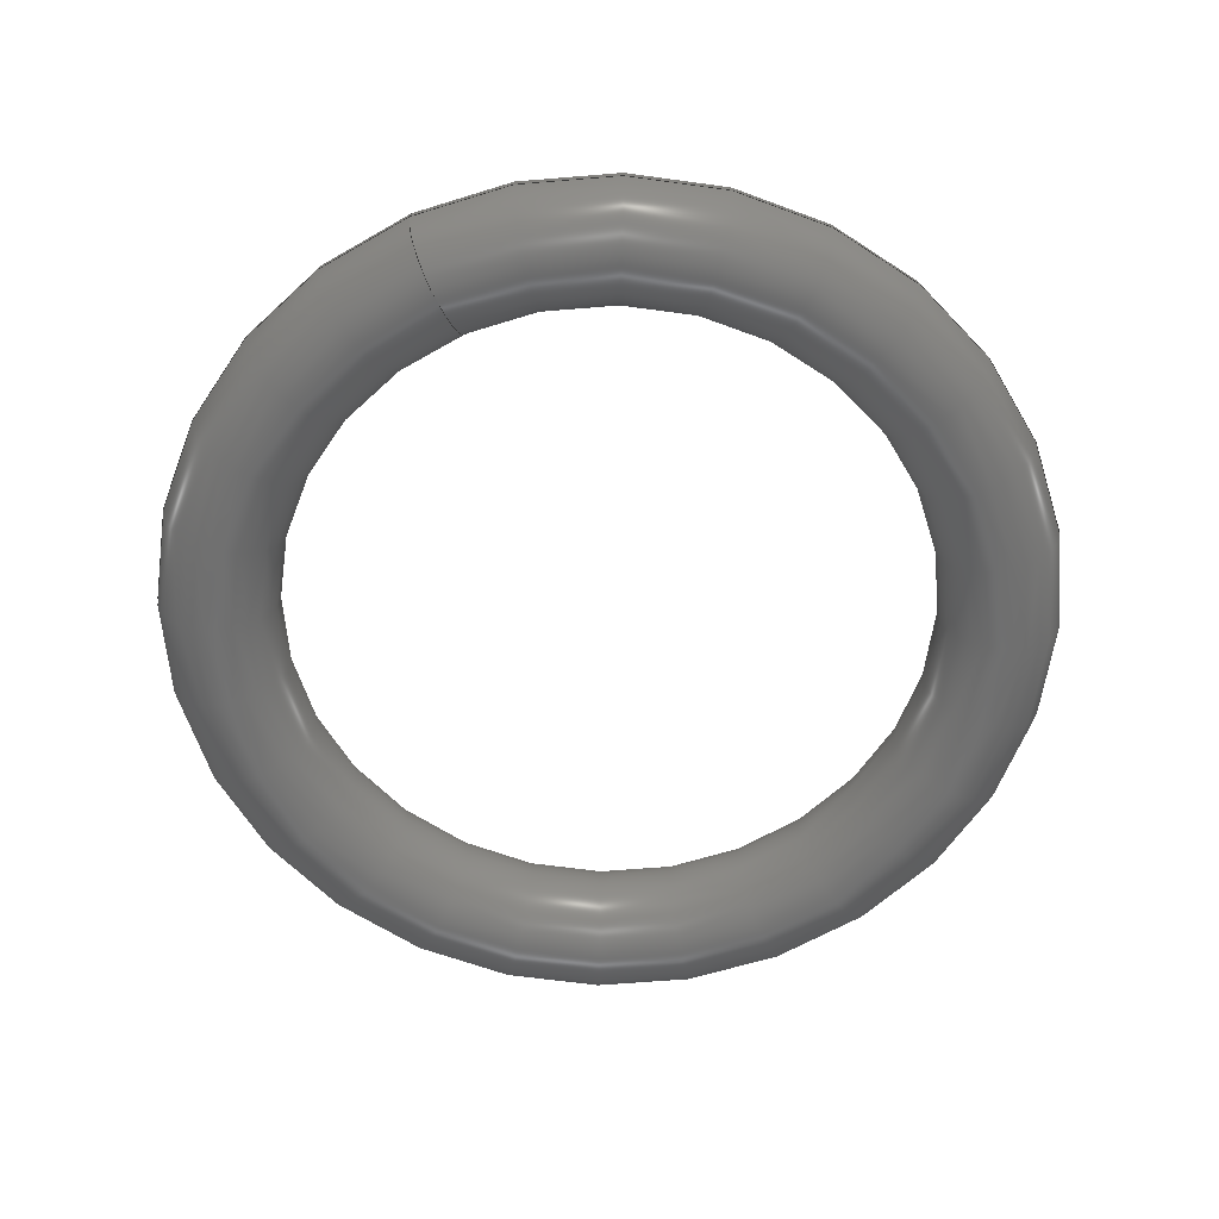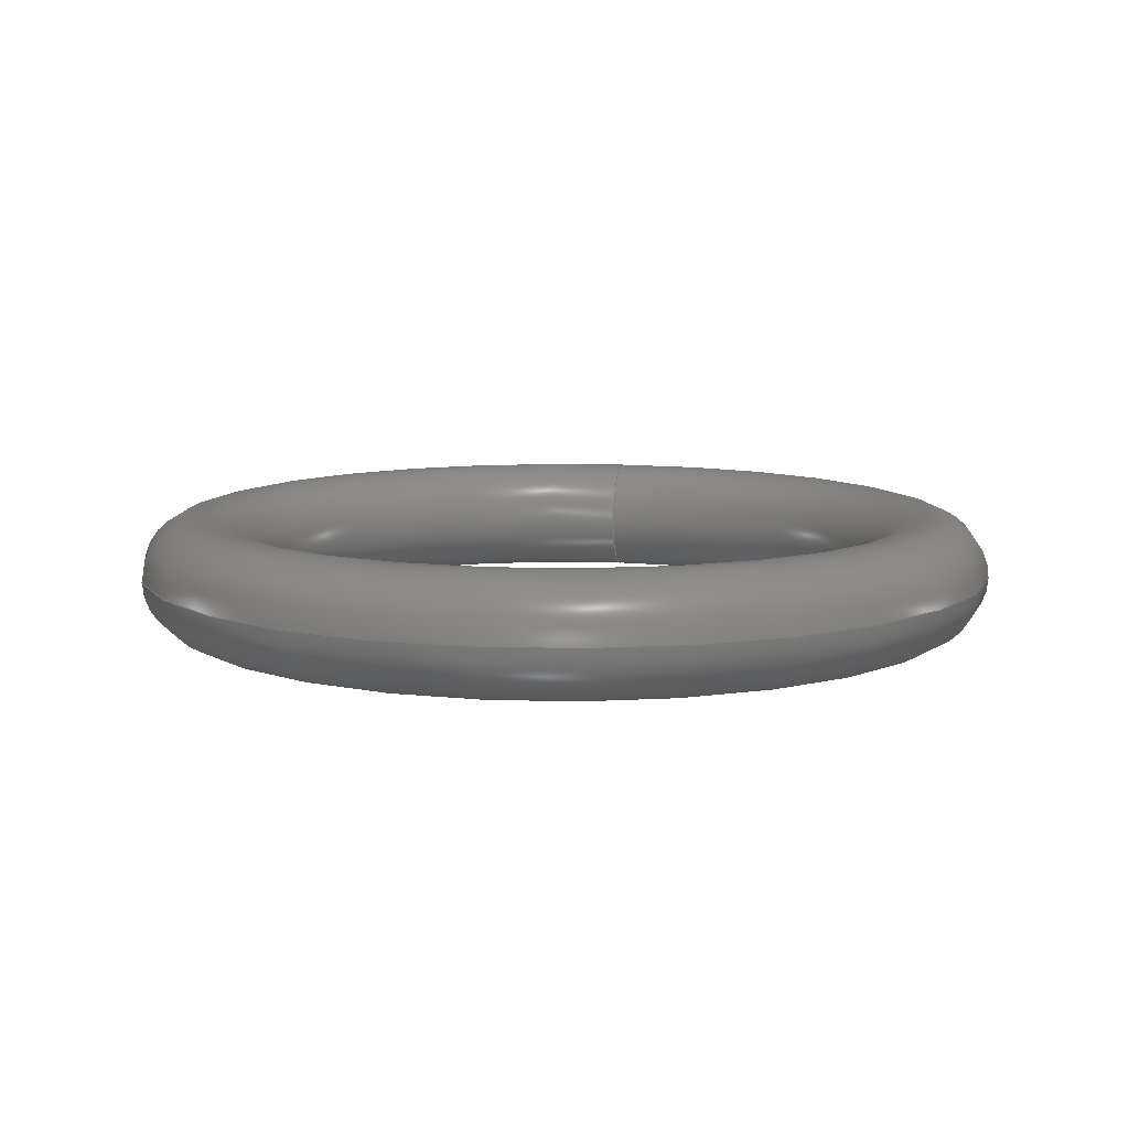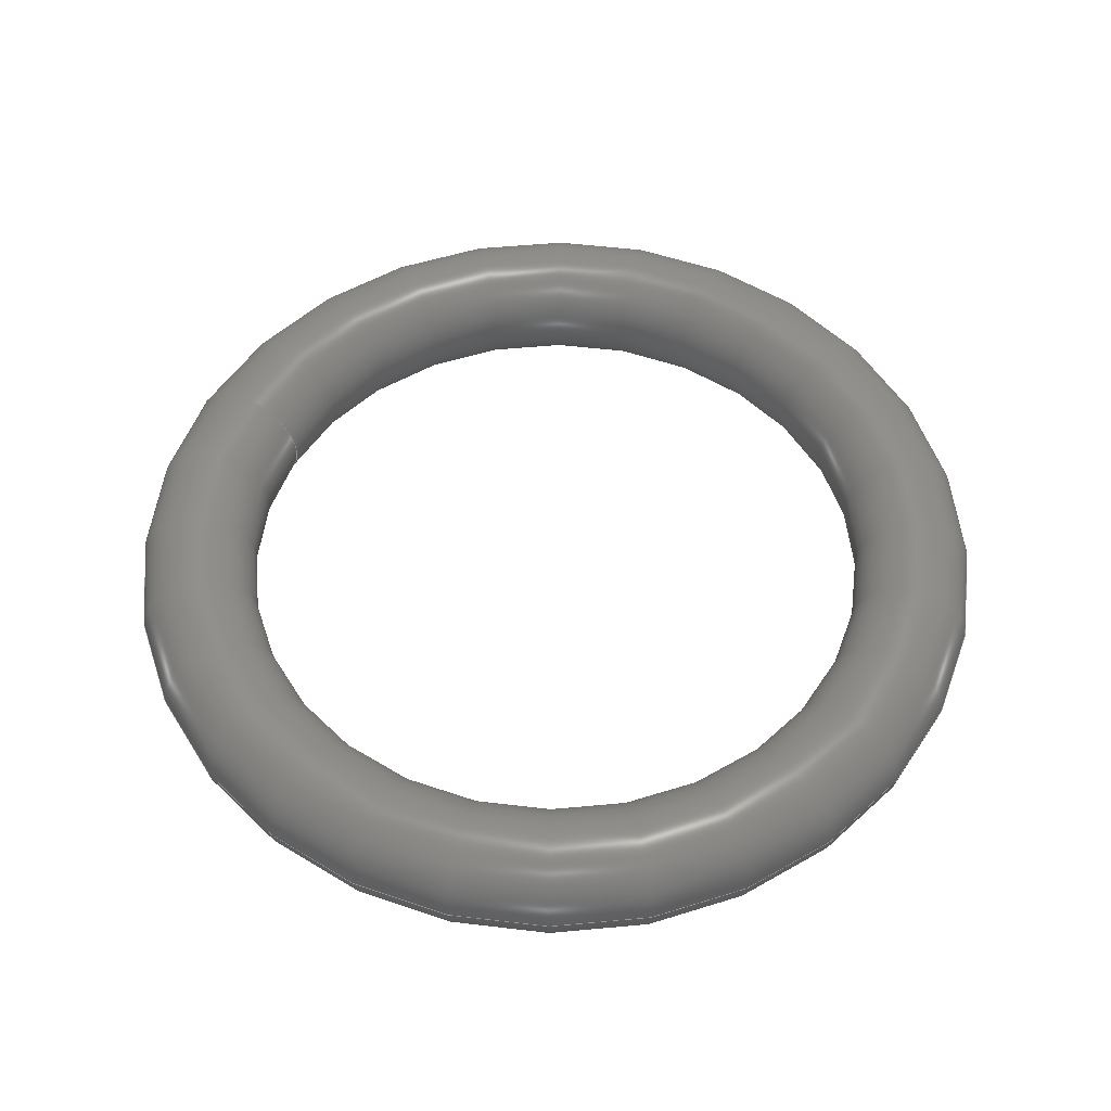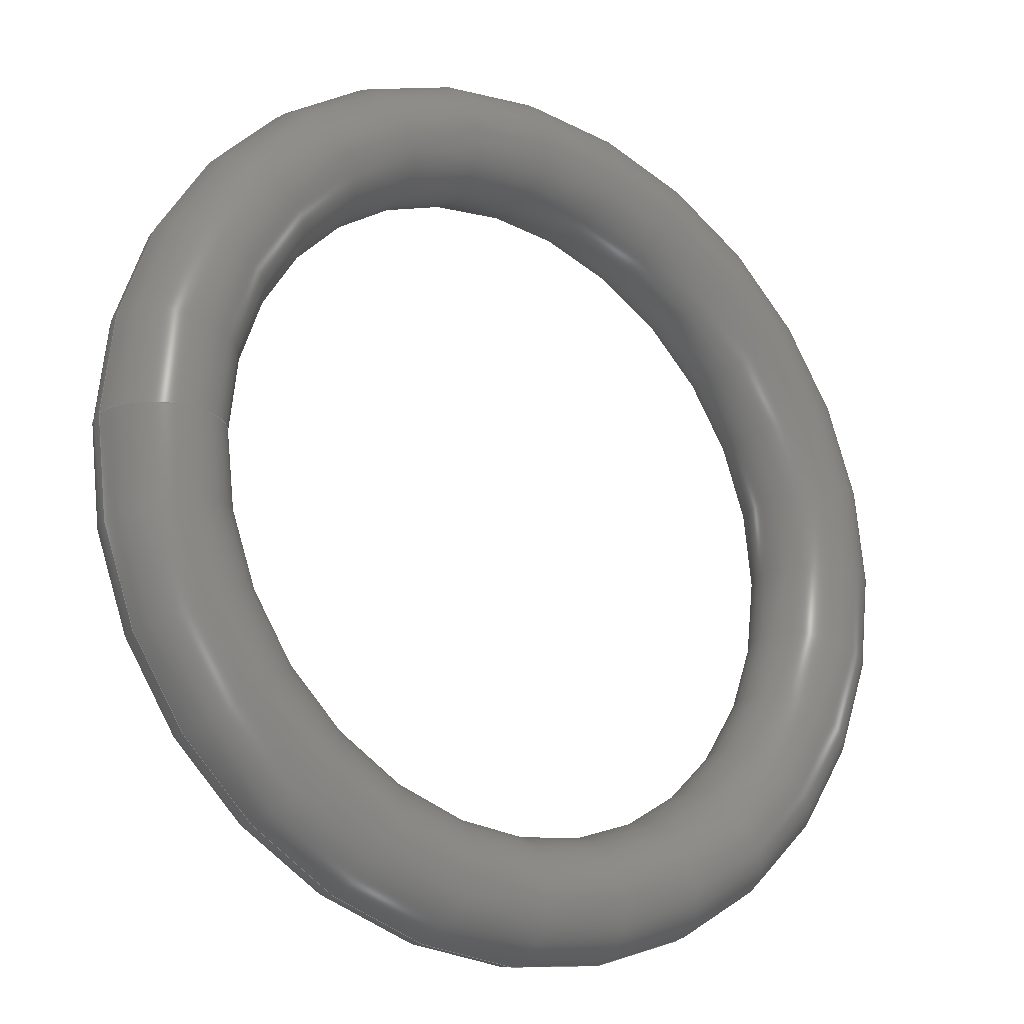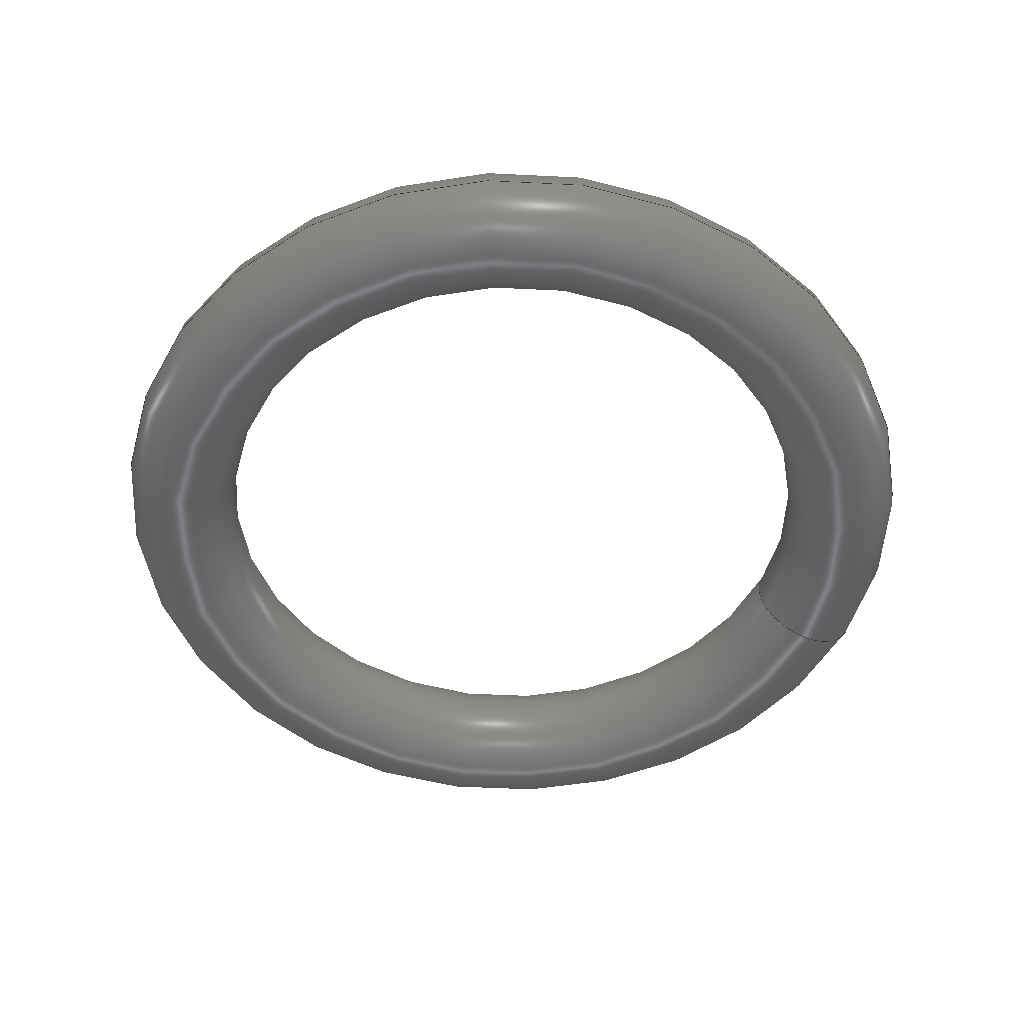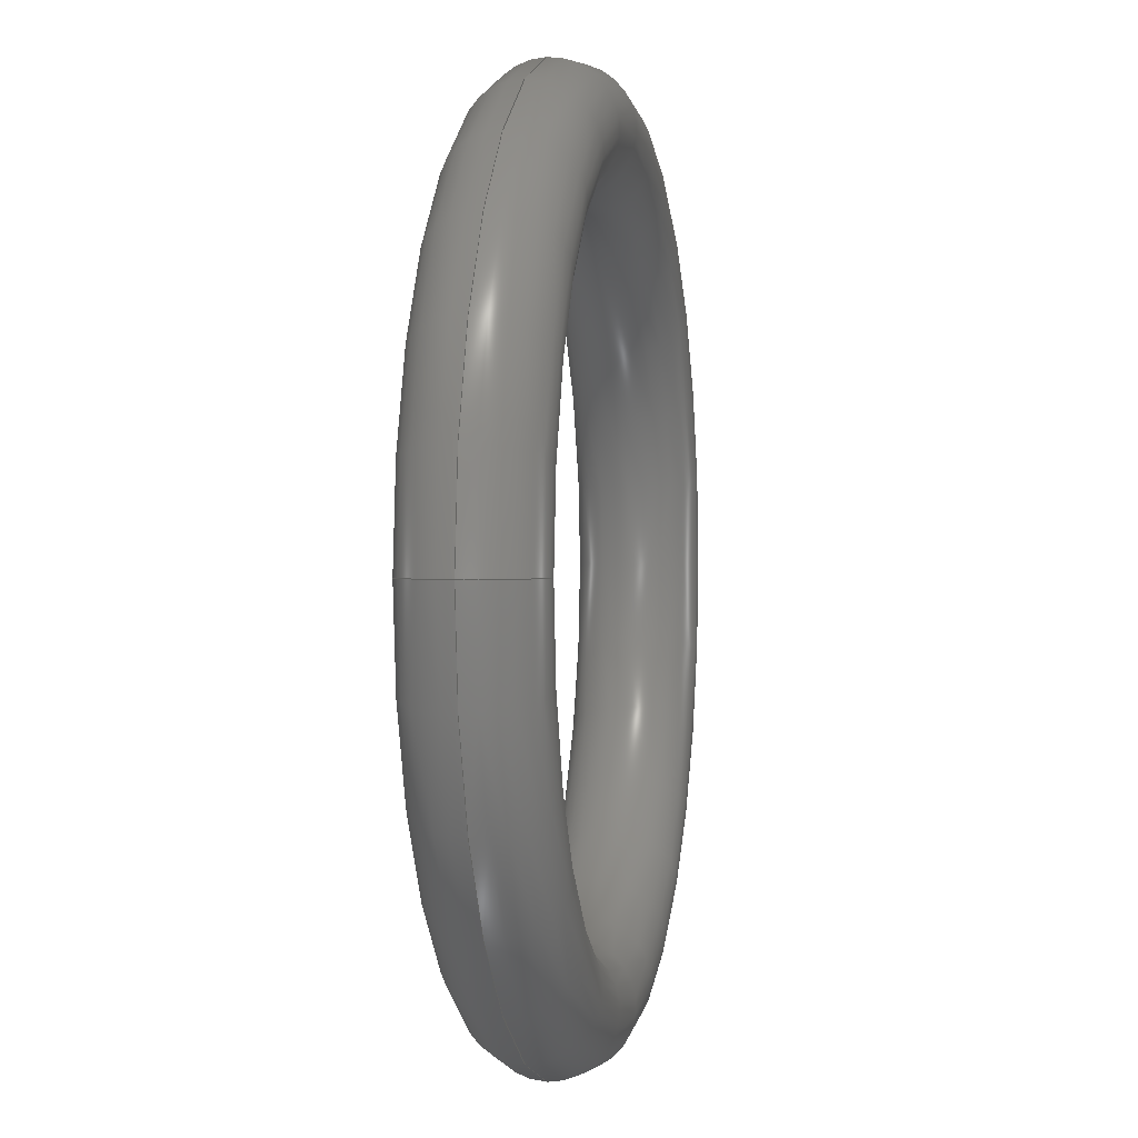
<metadata>
{"format":"step","ext":"step","renderer":"f3d","projection":"perspective","resolution":1024,"background":"white","views":[{"elev":-61.6,"azim":-65.9,"up":"+Z"},{"elev":9.5,"azim":100.5,"up":"+Z"},{"elev":53.7,"azim":26.5,"up":"+Z"},{"elev":-20.0,"azim":-35.0,"up":"+Y"},{"elev":-50.9,"azim":157.6,"up":"+Z"},{"elev":1.0,"azim":-79.3,"up":"+Y"}]}
</metadata>
<code>
ISO-10303-21;
DATA;
#1=SHAPE_REPRESENTATION_RELATIONSHIP('','',#26,#2);
#2=ADVANCED_BREP_SHAPE_REPRESENTATION('',(#24),#42);
#3=ORIENTED_CLOSED_SHELL('',*,#15,.F.);
#4=VERTEX_POINT('',#38);
#5=VERTEX_POINT('',#40);
#6=VERTEX_LOOP('',#4);
#7=VERTEX_LOOP('',#5);
#8=FACE_BOUND('',#6,.T.);
#9=FACE_BOUND('',#7,.T.);
#10=TOROIDAL_SURFACE('',#28,0.006863,0.001075);
#11=TOROIDAL_SURFACE('',#29,0.006863,0.0005);
#12=ADVANCED_FACE('',(#8),#10,.T.);
#13=ADVANCED_FACE('',(#9),#11,.F.);
#14=CLOSED_SHELL('',(#12));
#15=CLOSED_SHELL('',(#13));
#16=STYLED_ITEM('',(#17),#24);
#17=PRESENTATION_STYLE_ASSIGNMENT((#18));
#18=SURFACE_STYLE_USAGE(.BOTH.,#19);
#19=SURFACE_SIDE_STYLE('',(#20));
#20=SURFACE_STYLE_FILL_AREA(#21);
#21=FILL_AREA_STYLE('',(#22));
#22=FILL_AREA_STYLE_COLOUR('',#23);
#23=COLOUR_RGB('',0.6157,0.8118,0.9294);
#24=BREP_WITH_VOIDS('Part 1',#14,(#3));
#25=SHAPE_DEFINITION_REPRESENTATION(#47,#26);
#26=SHAPE_REPRESENTATION('Part 1',(#27),#42);
#27=AXIS2_PLACEMENT_3D('',#36,#30,#31);
#28=AXIS2_PLACEMENT_3D('',#37,#32,#33);
#29=AXIS2_PLACEMENT_3D('',#39,#34,#35);
#30=DIRECTION('',(0,0,1));
#31=DIRECTION('',(1,0,0));
#32=DIRECTION('',(0,0,-1));
#33=DIRECTION('',(-1,0,0));
#34=DIRECTION('',(0,0,-1));
#35=DIRECTION('',(-1,0,0));
#36=CARTESIAN_POINT('',(0,0,0));
#37=CARTESIAN_POINT('',(0,0,6.581e-20));
#38=CARTESIAN_POINT('',(-0.005788,0,1.974e-19));
#39=CARTESIAN_POINT('',(0,0,3.062e-20));
#40=CARTESIAN_POINT('',(-0.006363,0,9.185e-20));
#41=MECHANICAL_DESIGN_GEOMETRIC_PRESENTATION_REPRESENTATION('',(#16),#42);
#42=(
GEOMETRIC_REPRESENTATION_CONTEXT(3)
GLOBAL_UNCERTAINTY_ASSIGNED_CONTEXT((#43))
GLOBAL_UNIT_ASSIGNED_CONTEXT((#46,#45,#44))
REPRESENTATION_CONTEXT('Part 1','TOP_LEVEL_ASSEMBLY_PART')
);
#43=UNCERTAINTY_MEASURE_WITH_UNIT(LENGTH_MEASURE(1e-08),#46,
'DISTANCE_ACCURACY_VALUE','Maximum Tolerance applied to model');
#44=(
NAMED_UNIT(*)
SI_UNIT($,.STERADIAN.)
SOLID_ANGLE_UNIT()
);
#45=(
NAMED_UNIT(*)
PLANE_ANGLE_UNIT()
SI_UNIT($,.RADIAN.)
);
#46=(
LENGTH_UNIT()
NAMED_UNIT(*)
SI_UNIT($,.METRE.)
);
#47=PRODUCT_DEFINITION_SHAPE('','',#48);
#48=PRODUCT_DEFINITION('','',#50,#49);
#49=PRODUCT_DEFINITION_CONTEXT('',#56,'design');
#50=PRODUCT_DEFINITION_FORMATION_WITH_SPECIFIED_SOURCE('','',#52,
 .NOT_KNOWN.);
#51=PRODUCT_RELATED_PRODUCT_CATEGORY('','',(#52));
#52=PRODUCT('Part 1','Part 1','Part 1',(#54));
#53=PRODUCT_CATEGORY('','');
#54=PRODUCT_CONTEXT('',#56,'mechanical');
#55=APPLICATION_PROTOCOL_DEFINITION('international standard',
'ap242_managed_model_based_3d_engineering',2011,#56);
#56=APPLICATION_CONTEXT('managed model based 3d engineering');
ENDSEC;
END-ISO-10303-21;

</code>
